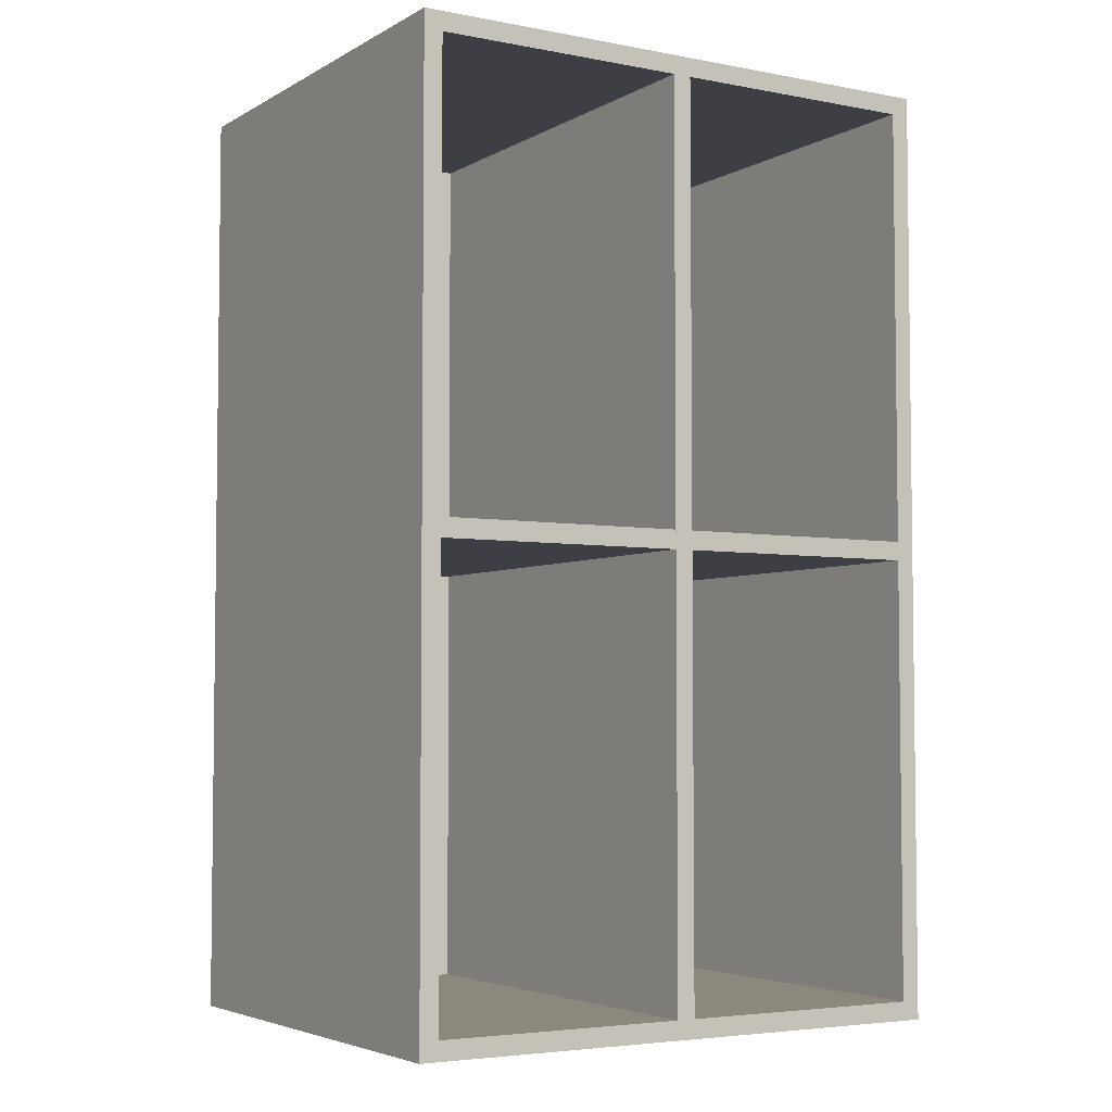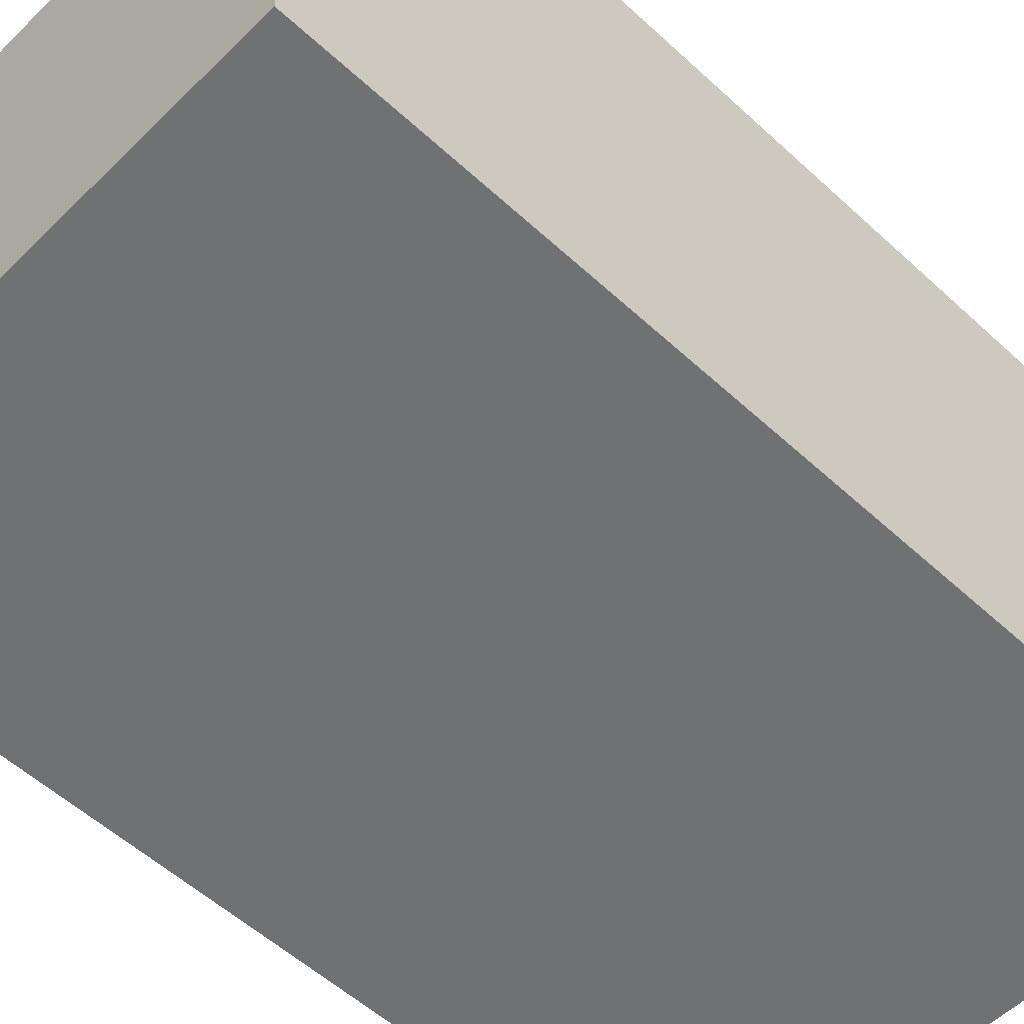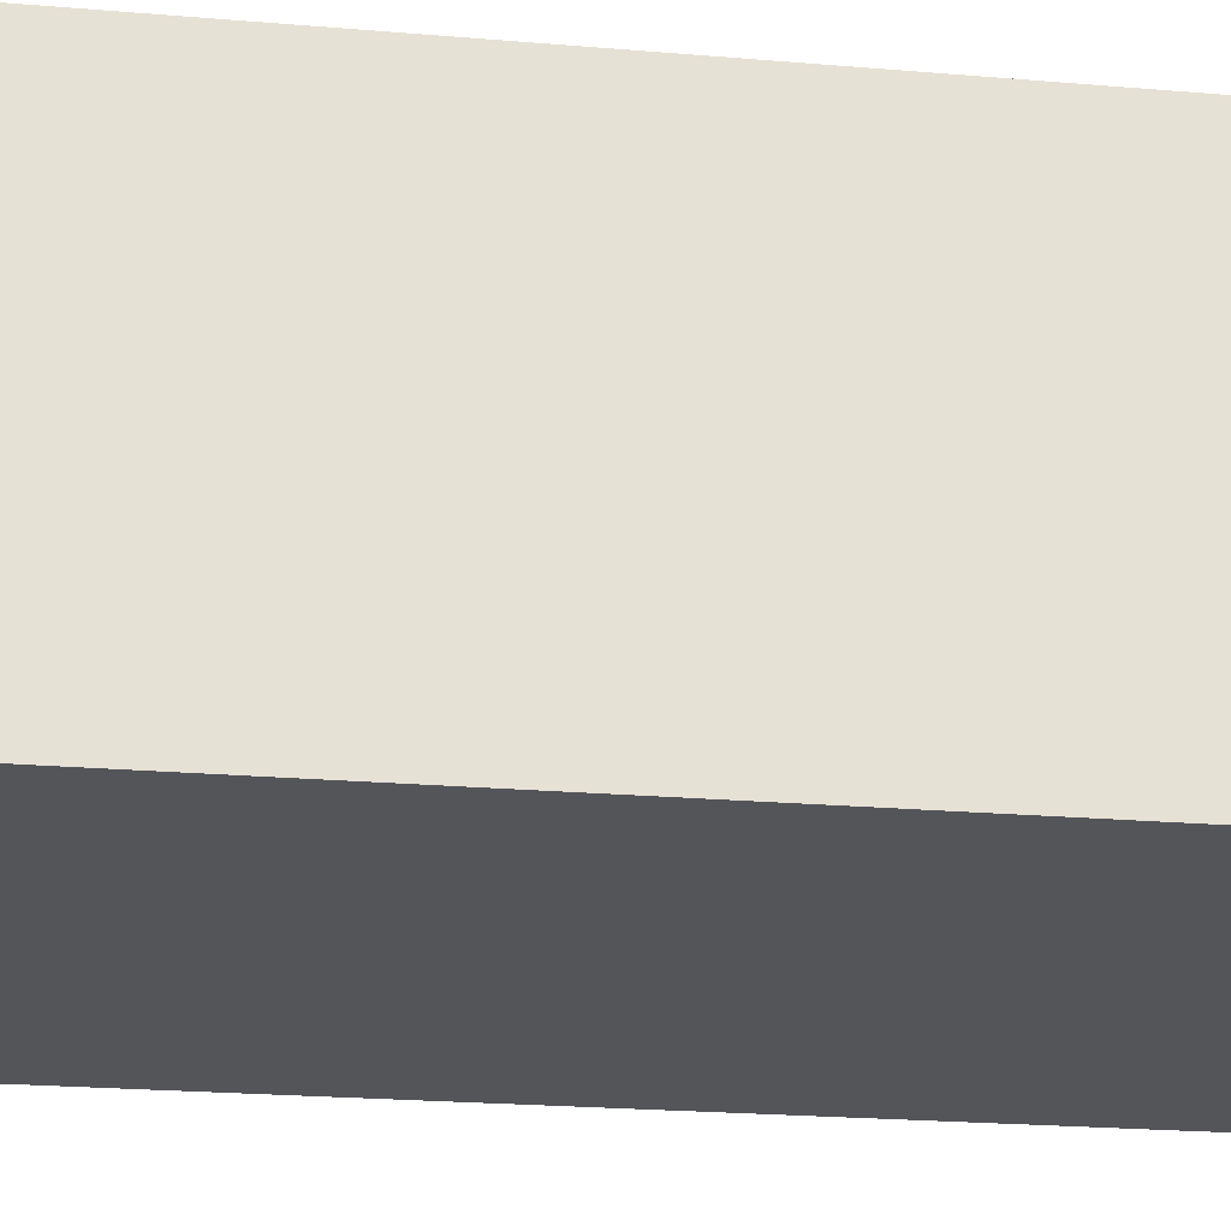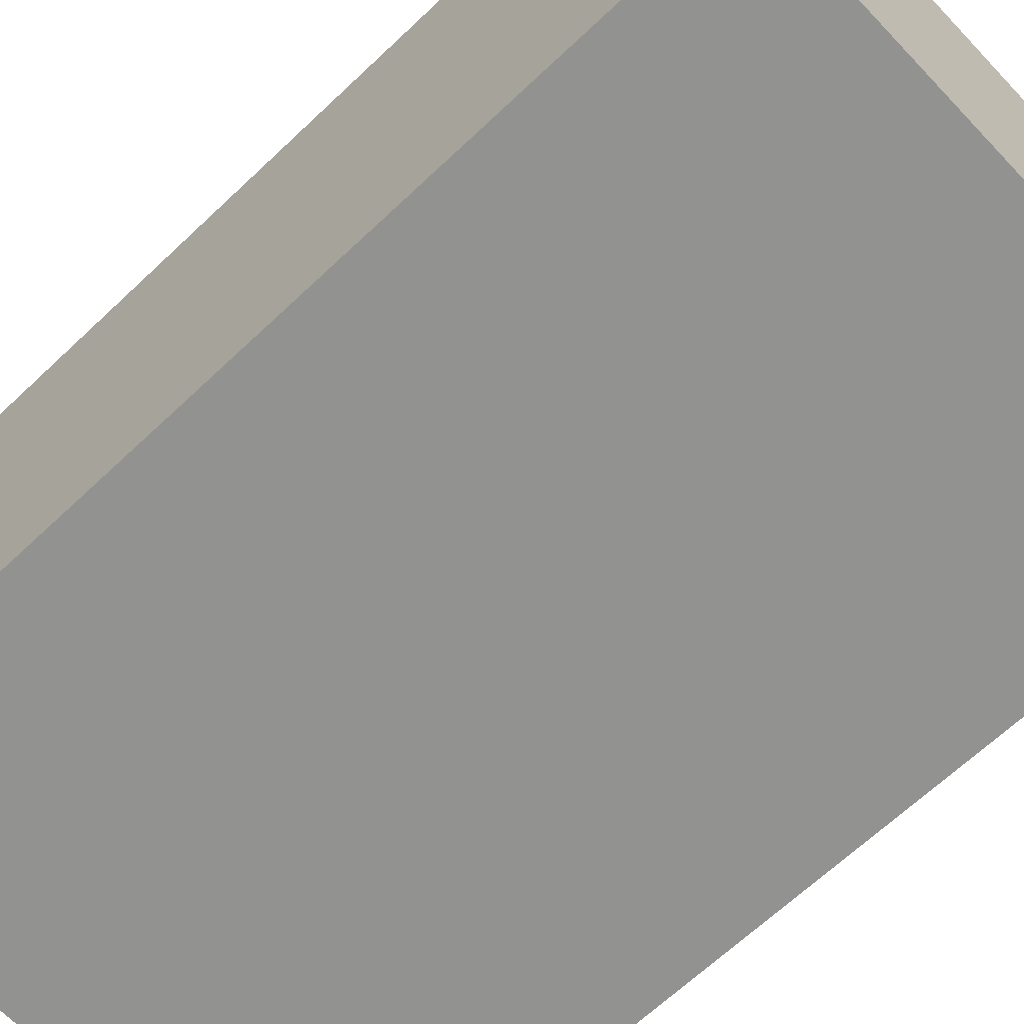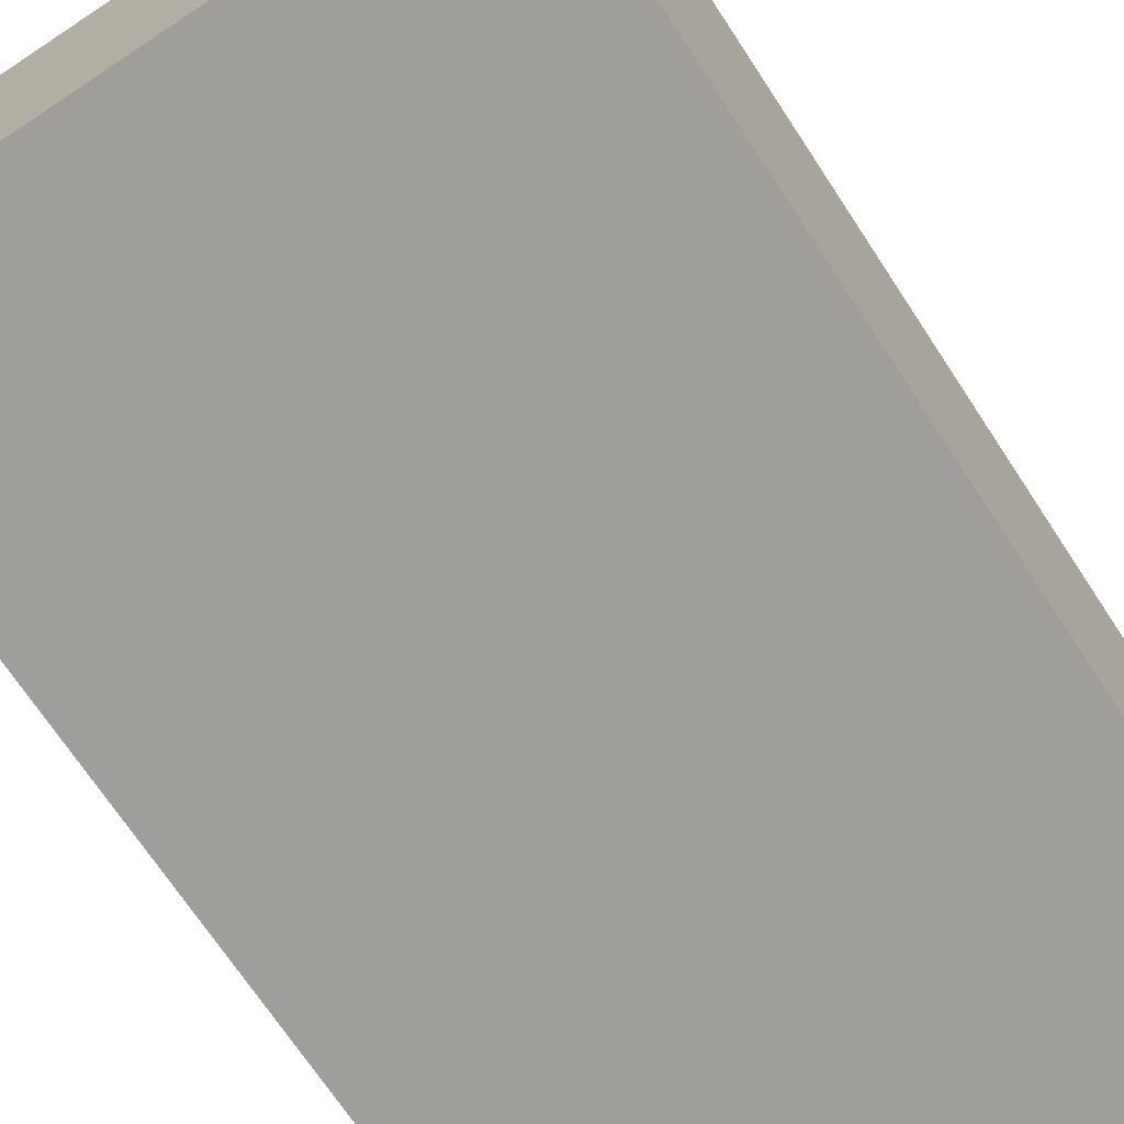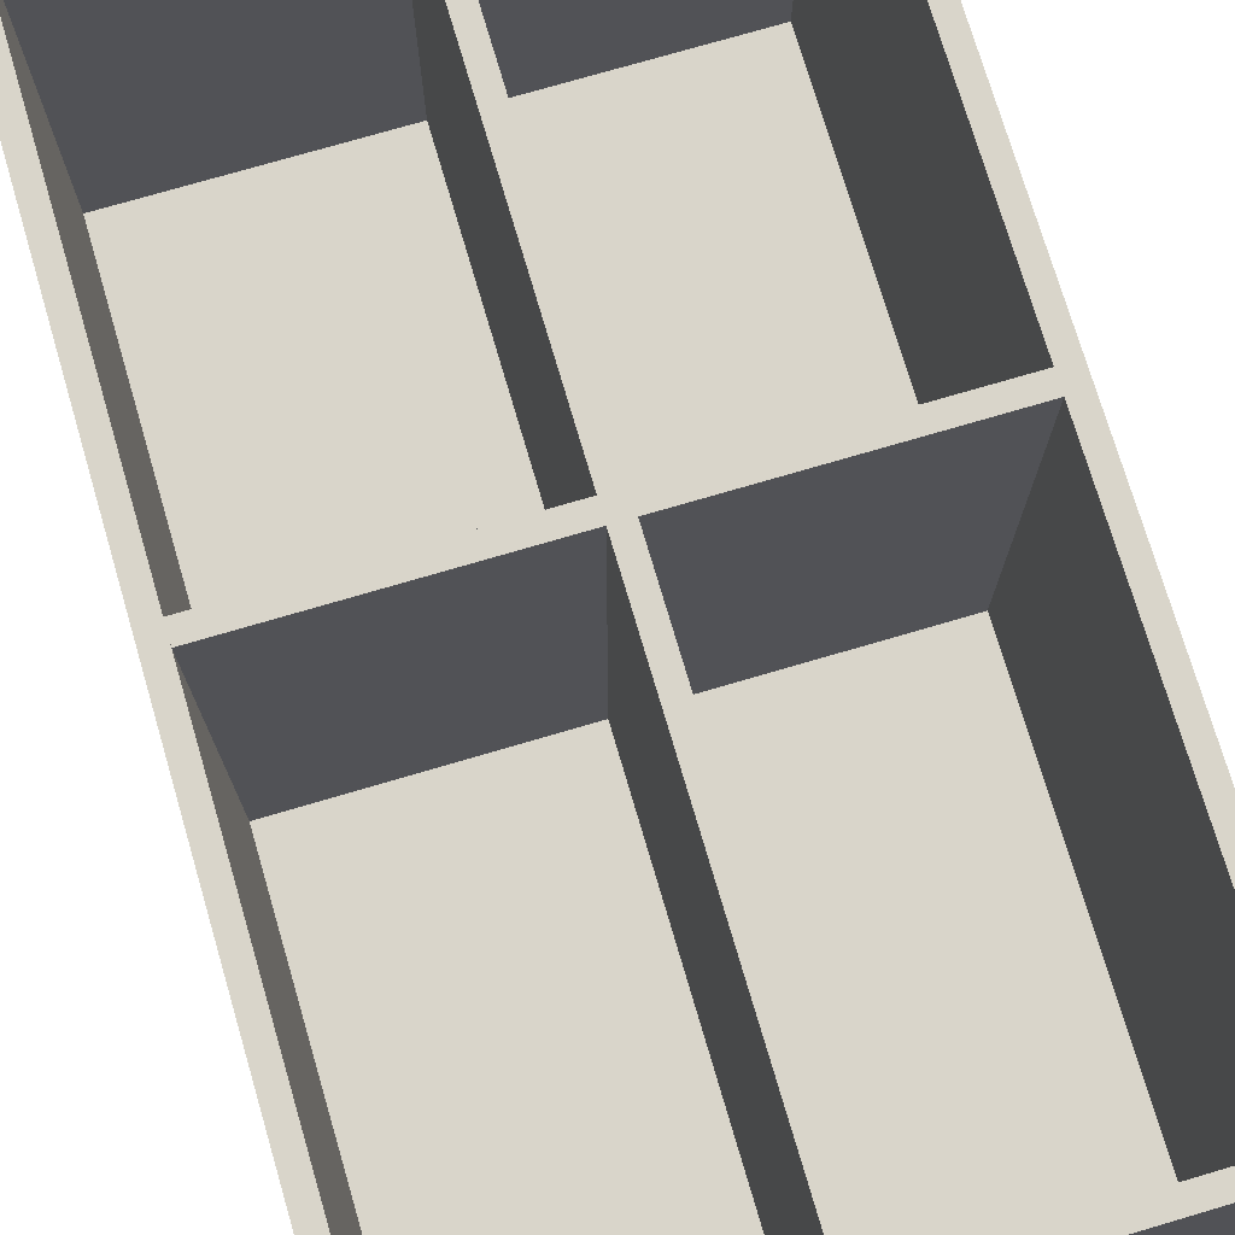
<metadata>
{"format":"obj","ext":"obj","renderer":"f3d","projection":"perspective","resolution":1024,"background":"white","views":[{"elev":-4.4,"azim":-31.3,"up":"+Y"},{"elev":-55.2,"azim":-134.1,"up":"+Z"},{"elev":-24.6,"azim":-97.7,"up":"+Z"},{"elev":-66.3,"azim":133.5,"up":"+Z"},{"elev":-70.8,"azim":-146.6,"up":"+Z"},{"elev":74.4,"azim":-16.4,"up":"+Z"}]}
</metadata>
<code>
g Solid2
v -4776 -619.4 2960
v -4776 -619.4 3460
v -4776 380.6 2960
v -4776 380.6 3460
v -4756 -599.4 2980
v -4756 -599.4 3460
v -4756 360.6 2980
v -4756 360.6 3460
v -4196 -599.4 2980
v -4196 -599.4 3460
v -4196 360.6 2980
v -4196 360.6 3460
v -4176 -619.4 2960
v -4176 -619.4 3460
v -4176 380.6 2960
v -4176 380.6 3460
f 10 12 9
f 9 12 11
f 12 8 11
f 11 8 7
f 8 6 7
f 7 6 5
f 6 10 5
f 5 10 9
f 5 9 7
f 7 9 11
f 3 1 4
f 4 1 2
f 15 3 16
f 16 3 4
f 13 15 14
f 14 15 16
f 1 13 2
f 2 13 14
f 10 14 12
f 12 14 16
f 12 16 4
f 10 6 14
f 14 6 2
f 2 6 8
f 2 8 4
f 4 8 12
f 13 1 15
f 15 1 3
g Solid1
v -4466 360.6 2980
v -4466 360.6 3460
v -4466 -599.4 2980
v -4466 -599.4 3460
v -4486 360.6 2980
v -4486 360.6 3460
v -4486 -599.4 2980
v -4486 -599.4 3460
f 19 20 23
f 23 20 24
f 17 19 21
f 21 19 23
f 18 17 22
f 22 17 21
f 20 18 24
f 24 18 22
f 20 19 18
f 18 19 17
f 22 21 24
f 24 21 23
g Solid1:1
v -4466 -129.4 2980
v -4466 -129.4 3460
v -4466 -109.4 2980
v -4466 -109.4 3460
v -4196 -129.4 2980
v -4196 -129.4 3460
v -4196 -109.4 2980
v -4196 -109.4 3460
f 25 26 27
f 27 26 28
f 29 25 31
f 31 25 27
f 30 29 32
f 32 29 31
f 26 30 28
f 28 30 32
f 26 25 30
f 30 25 29
f 32 31 28
f 28 31 27
g Solid1:2
v -4756 -129.4 2980
v -4756 -129.4 3460
v -4756 -109.4 2980
v -4756 -109.4 3460
v -4486 -129.4 2980
v -4486 -129.4 3460
v -4486 -109.4 2980
v -4486 -109.4 3460
f 33 34 35
f 35 34 36
f 37 33 39
f 39 33 35
f 38 37 40
f 40 37 39
f 34 38 36
f 36 38 40
f 34 33 38
f 38 33 37
f 40 39 36
f 36 39 35
g Solid1:3
v -4756 -619.4 2980
v -4756 -619.4 3460
v -4756 -599.4 2980
v -4756 -599.4 3460
v -4486 -619.4 2980
v -4486 -619.4 3460
v -4486 -599.4 2980
v -4486 -599.4 3460
f 41 42 43
f 43 42 44
f 45 41 47
f 47 41 43
f 46 45 48
f 48 45 47
f 42 46 44
f 44 46 48
f 42 41 46
f 46 41 45
f 48 47 44
f 44 47 43

</code>
